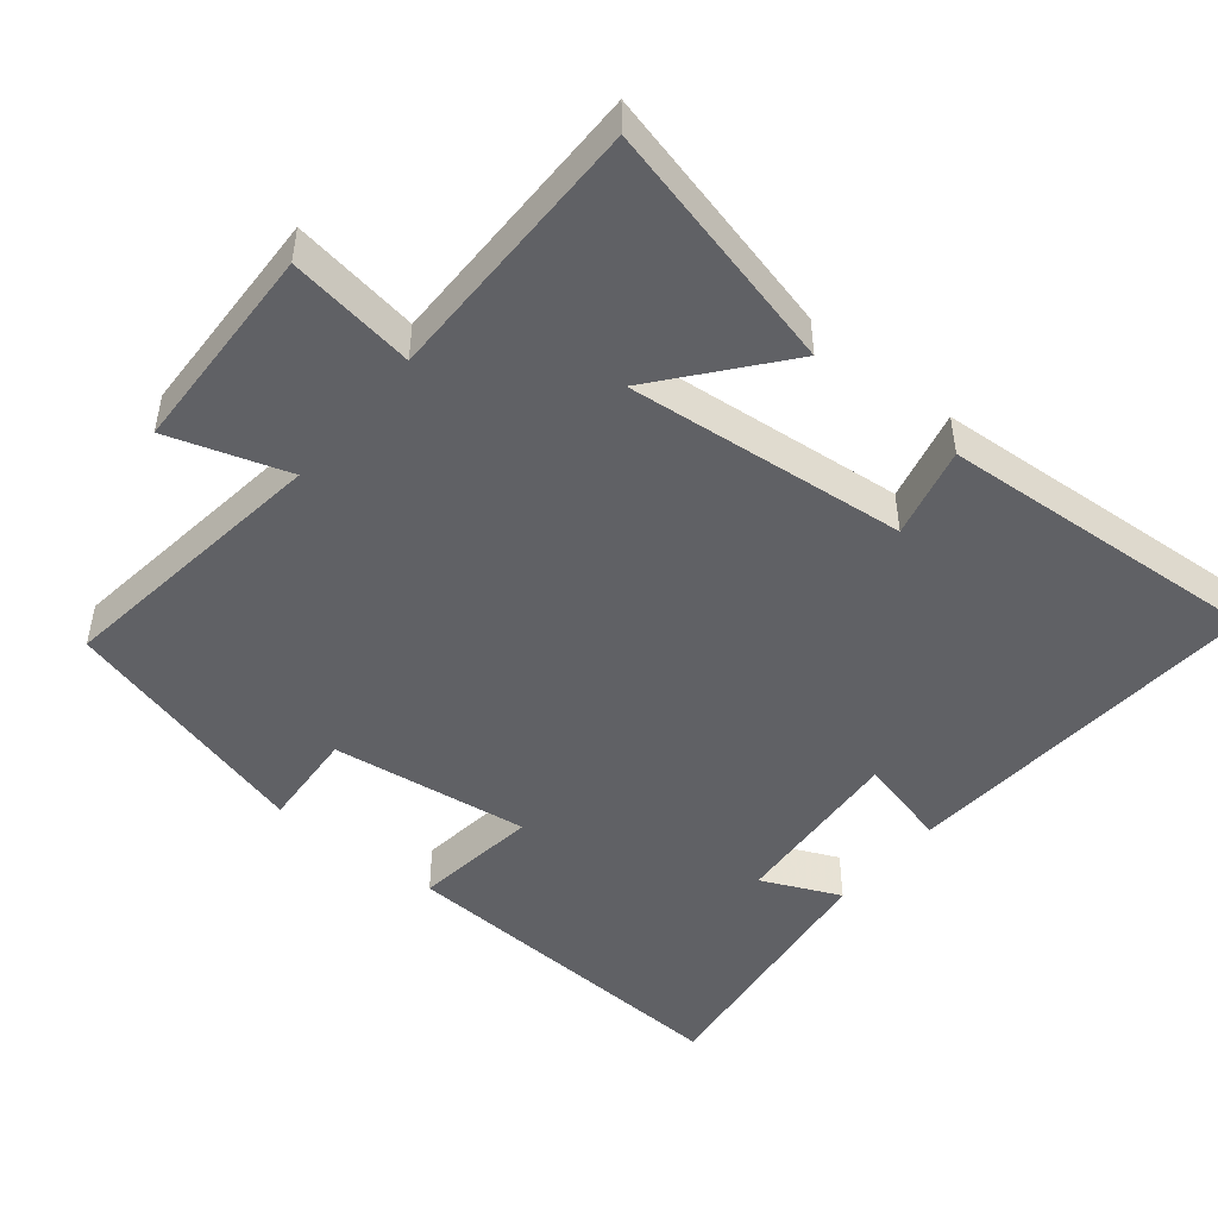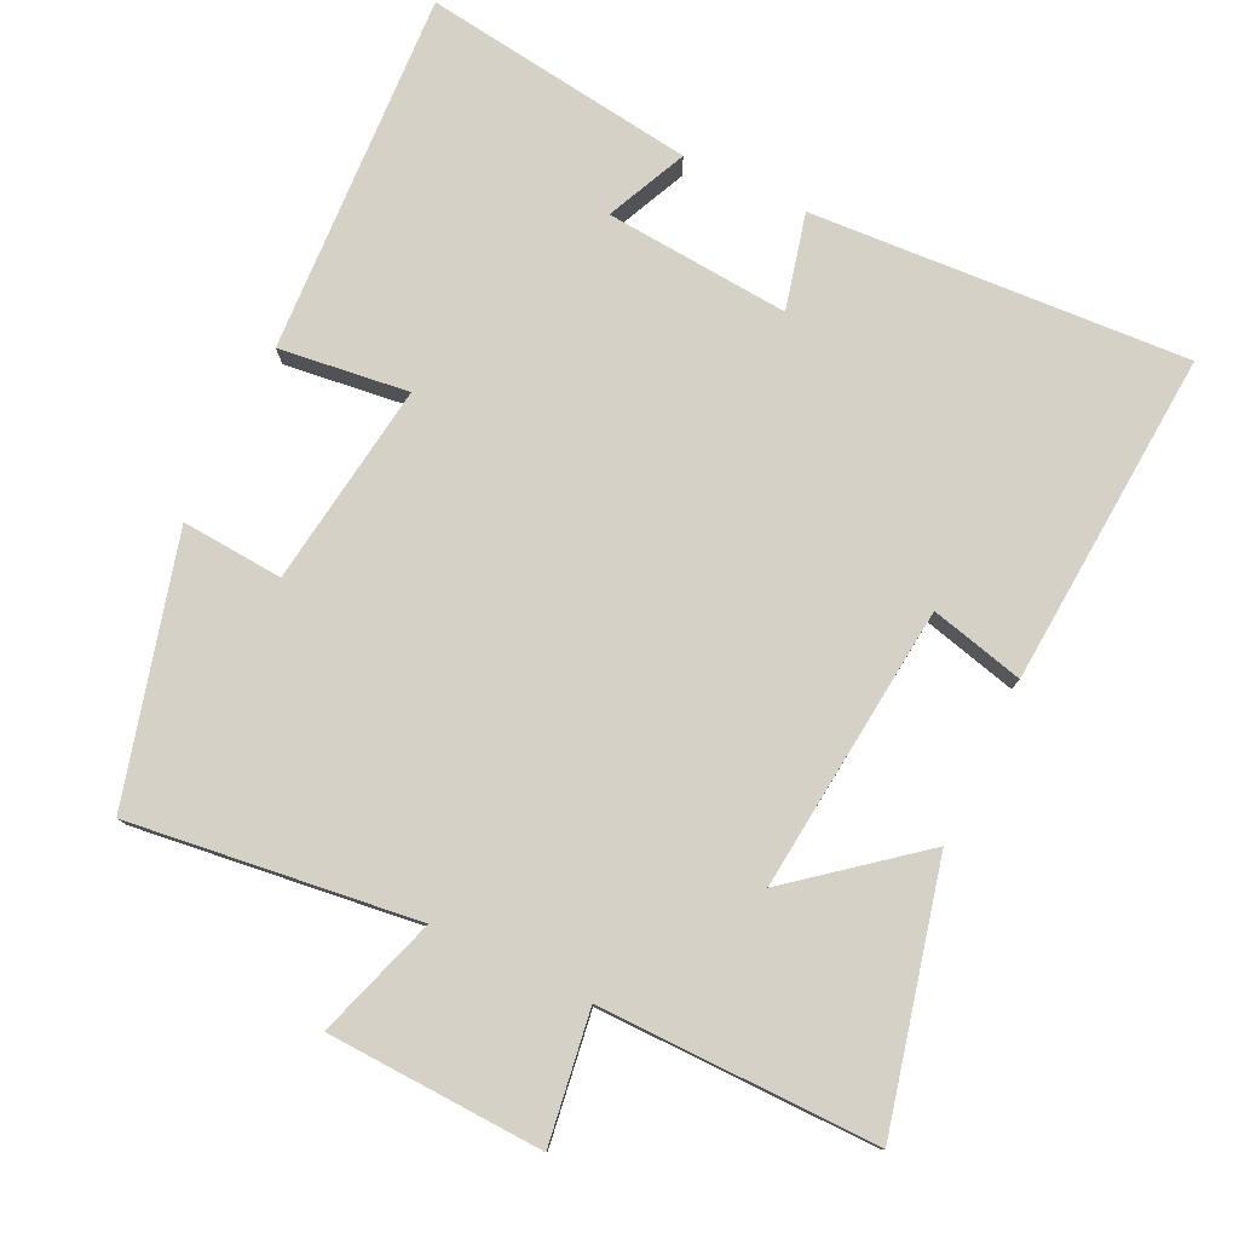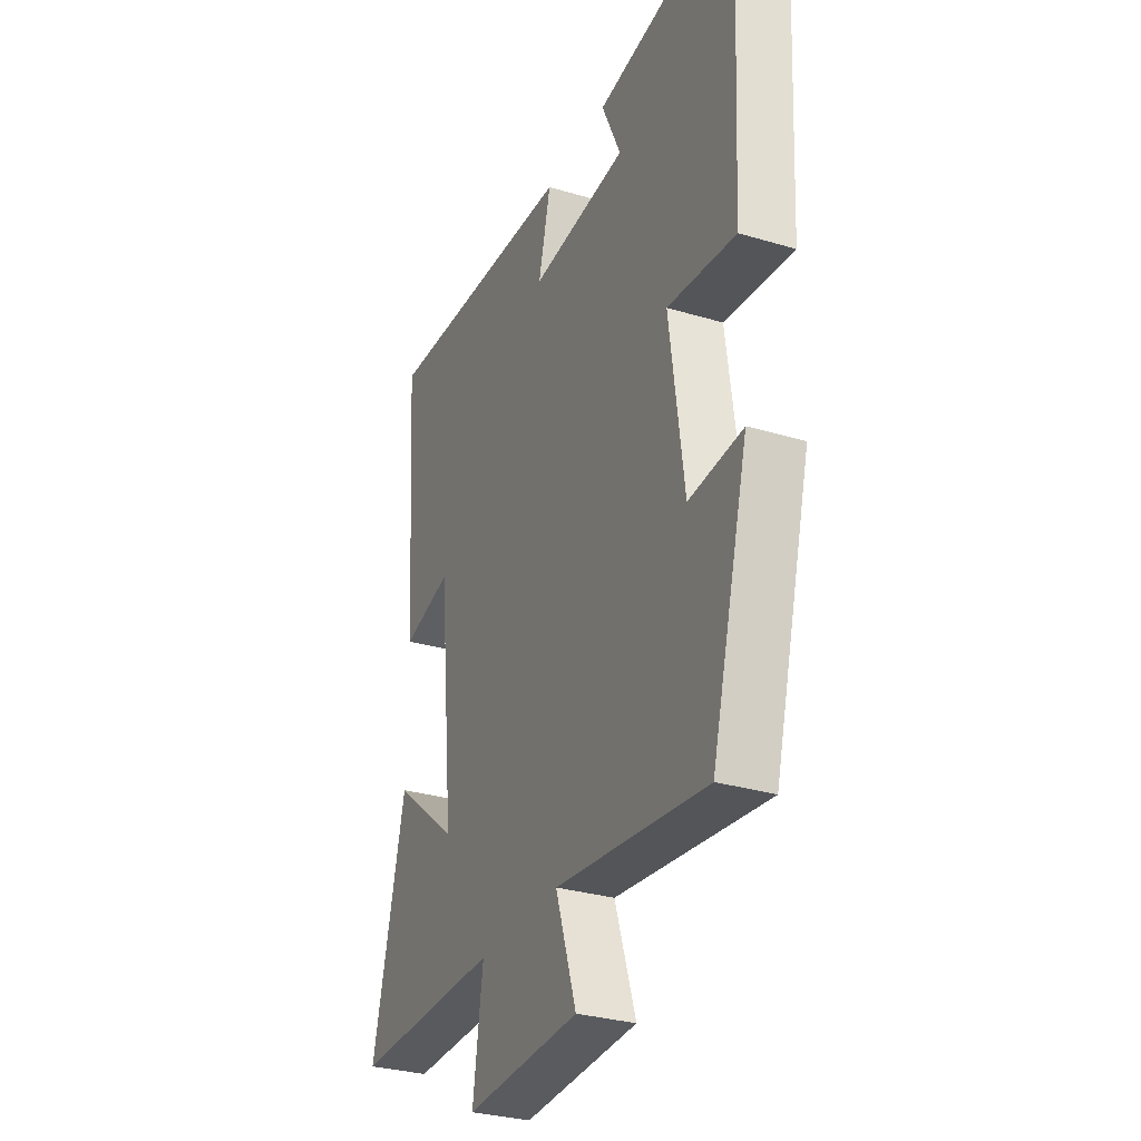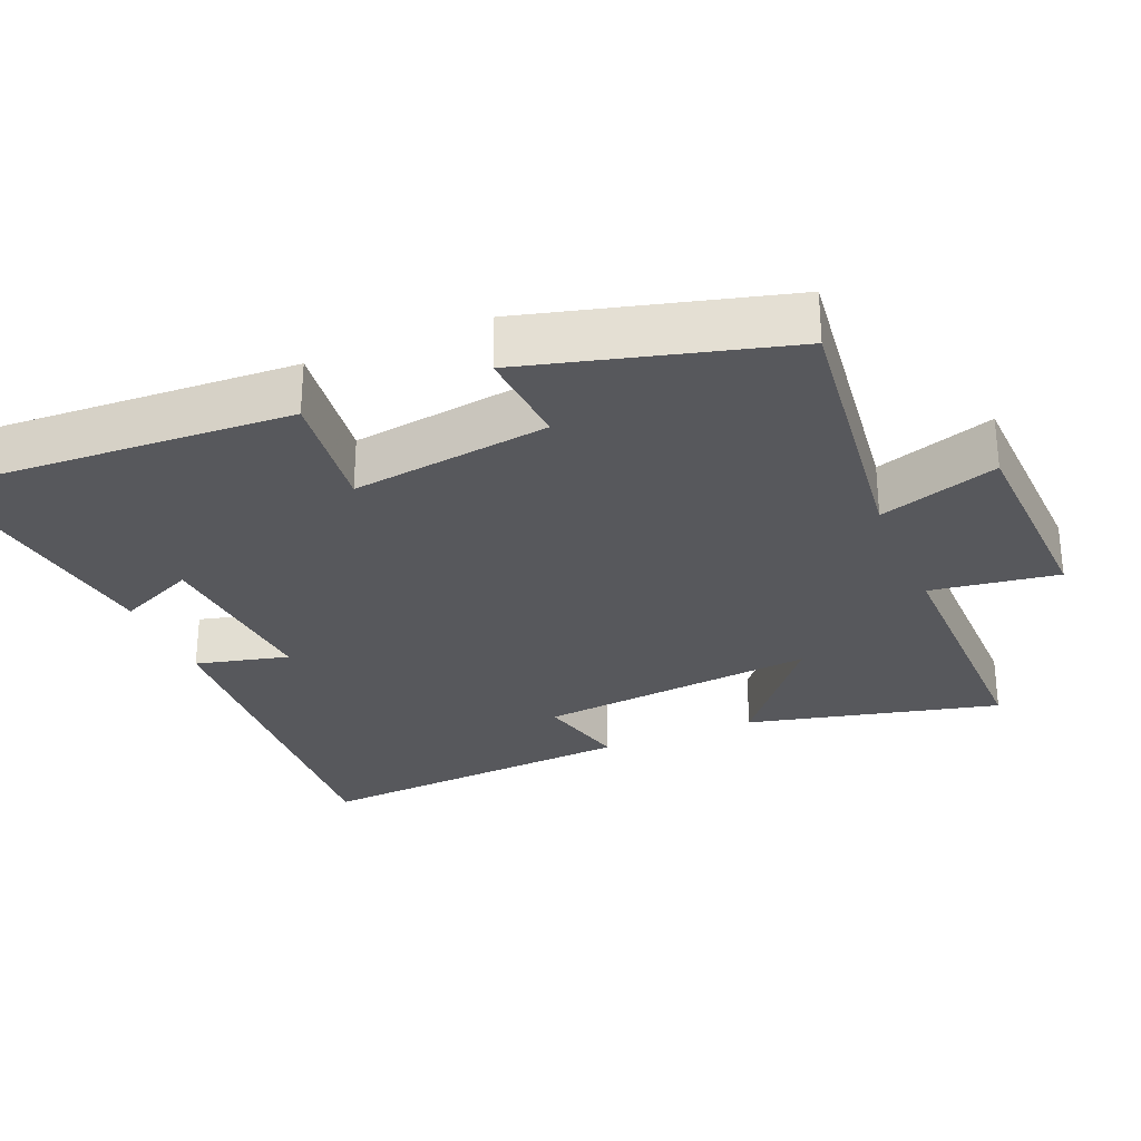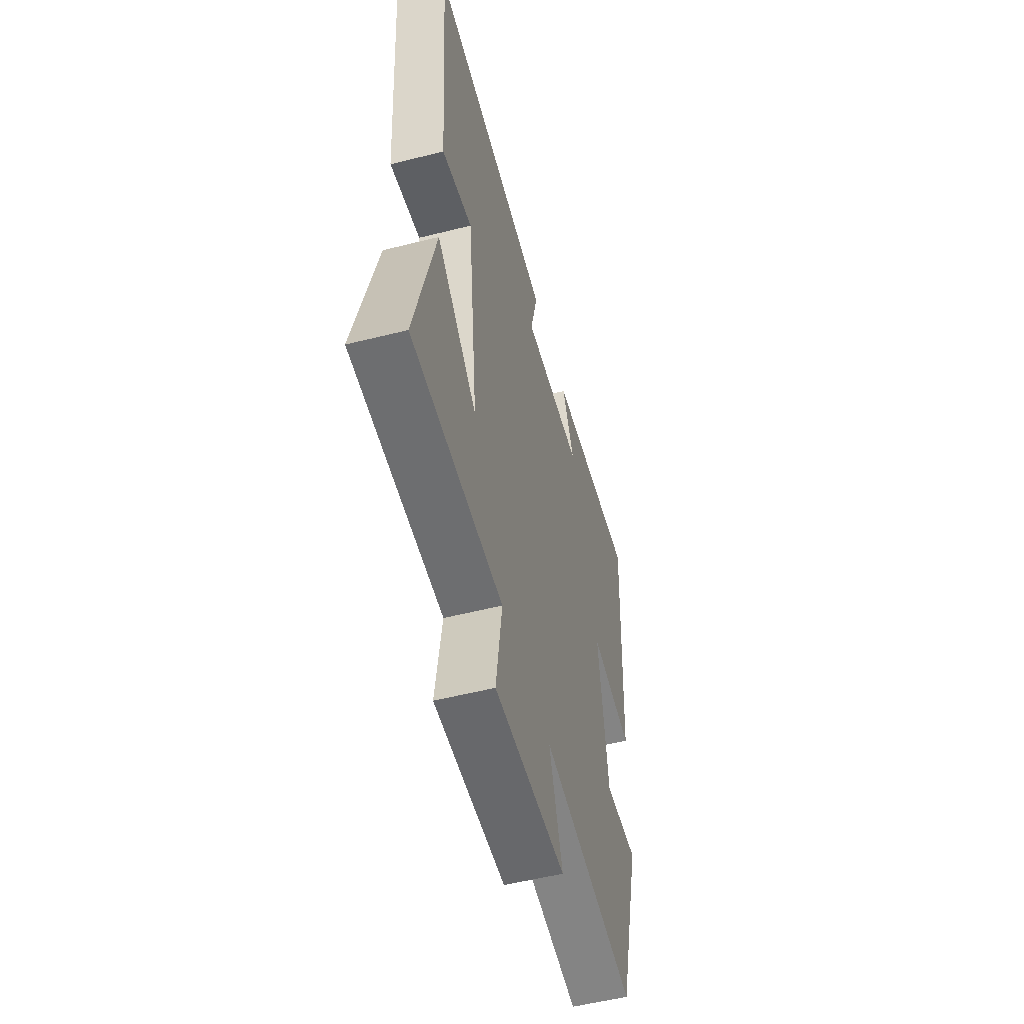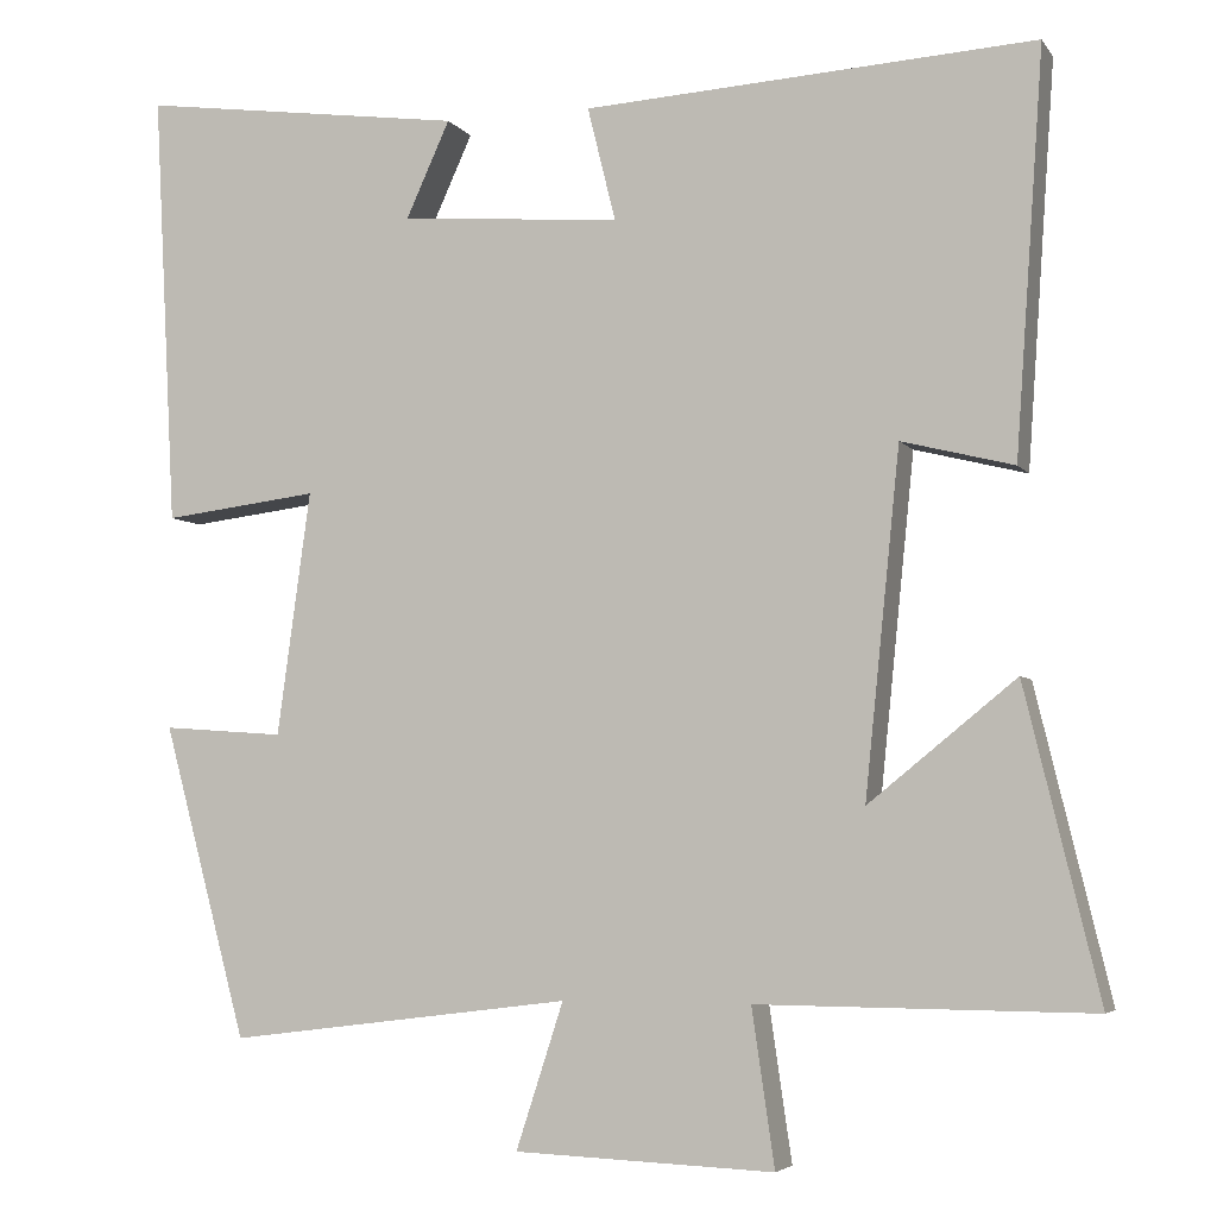
<metadata>
{"format":"obj","ext":"obj","renderer":"f3d","projection":"perspective","resolution":1024,"background":"white","views":[{"elev":-47.6,"azim":-129.4,"up":"+Y"},{"elev":78.7,"azim":-154.3,"up":"+Y"},{"elev":-30.8,"azim":66.7,"up":"+Z"},{"elev":-28.8,"azim":112.8,"up":"+Y"},{"elev":-54.7,"azim":-75.1,"up":"+Z"},{"elev":-4.8,"azim":-161.2,"up":"+Z"}]}
</metadata>
<code>
v 0.526 0.07 0.55
v 0.5 0.07 0.054
v 0.323 0.07 0.076
v 0.361 0.07 -0.202
v 0.5 0.07 -0.192
v 0.404 0.07 -0.549
v 0.012 0.07 -0.5
v 0.066 0.07 -0.666
v -0.23 0.07 -0.678
v -0.204 0.07 -0.5
v -0.585 0.07 -0.503
v -0.5 0.07 -0.151
v -0.332 0.07 -0.287
v -0.372 0.07 0.105
v -0.5 0.07 0.073
v -0.532 0.07 0.532
v -0.017 0.07 0.5
v -0.049 0.07 0.37
v 0.203 0.07 0.39
v 0.153 0.07 0.5
v 0.526 0 0.55
v 0.5 0 0.054
v 0.323 0 0.076
v 0.361 0 -0.202
v 0.5 0 -0.192
v 0.404 0 -0.549
v 0.012 0 -0.5
v 0.066 0 -0.666
v -0.23 0 -0.678
v -0.204 0 -0.5
v -0.585 0 -0.503
v -0.5 0 -0.151
v -0.332 0 -0.287
v -0.372 0 0.105
v -0.5 0 0.073
v -0.532 0 0.532
v -0.017 0 0.5
v -0.049 0 0.37
v 0.203 0 0.39
v 0.153 0 0.5
f 19 20 1 2
f 18 19 2 3
f 16 17 18
f 15 16 18
f 14 15 18
f 18 3 4
f 14 18 4
f 13 14 4
f 10 11 12 13
f 10 13 4 5
f 7 8 9 10
f 7 10 5
f 5 6 7
f 22 21 40 39
f 23 22 39 38
f 38 37 36
f 38 36 35
f 38 35 34
f 24 23 38
f 24 38 34
f 24 34 33
f 33 32 31 30
f 25 24 33 30
f 30 29 28 27
f 25 30 27
f 27 26 25
f 1 21 22 2
f 2 22 23 3
f 3 23 24 4
f 4 24 25 5
f 5 25 26 6
f 6 26 27 7
f 7 27 28 8
f 8 28 29 9
f 9 29 30 10
f 10 30 31 11
f 11 31 32 12
f 12 32 33 13
f 13 33 34 14
f 14 34 35 15
f 15 35 36 16
f 16 36 37 17
f 17 37 38 18
f 18 38 39 19
f 19 39 40 20
f 20 40 21 1

</code>
